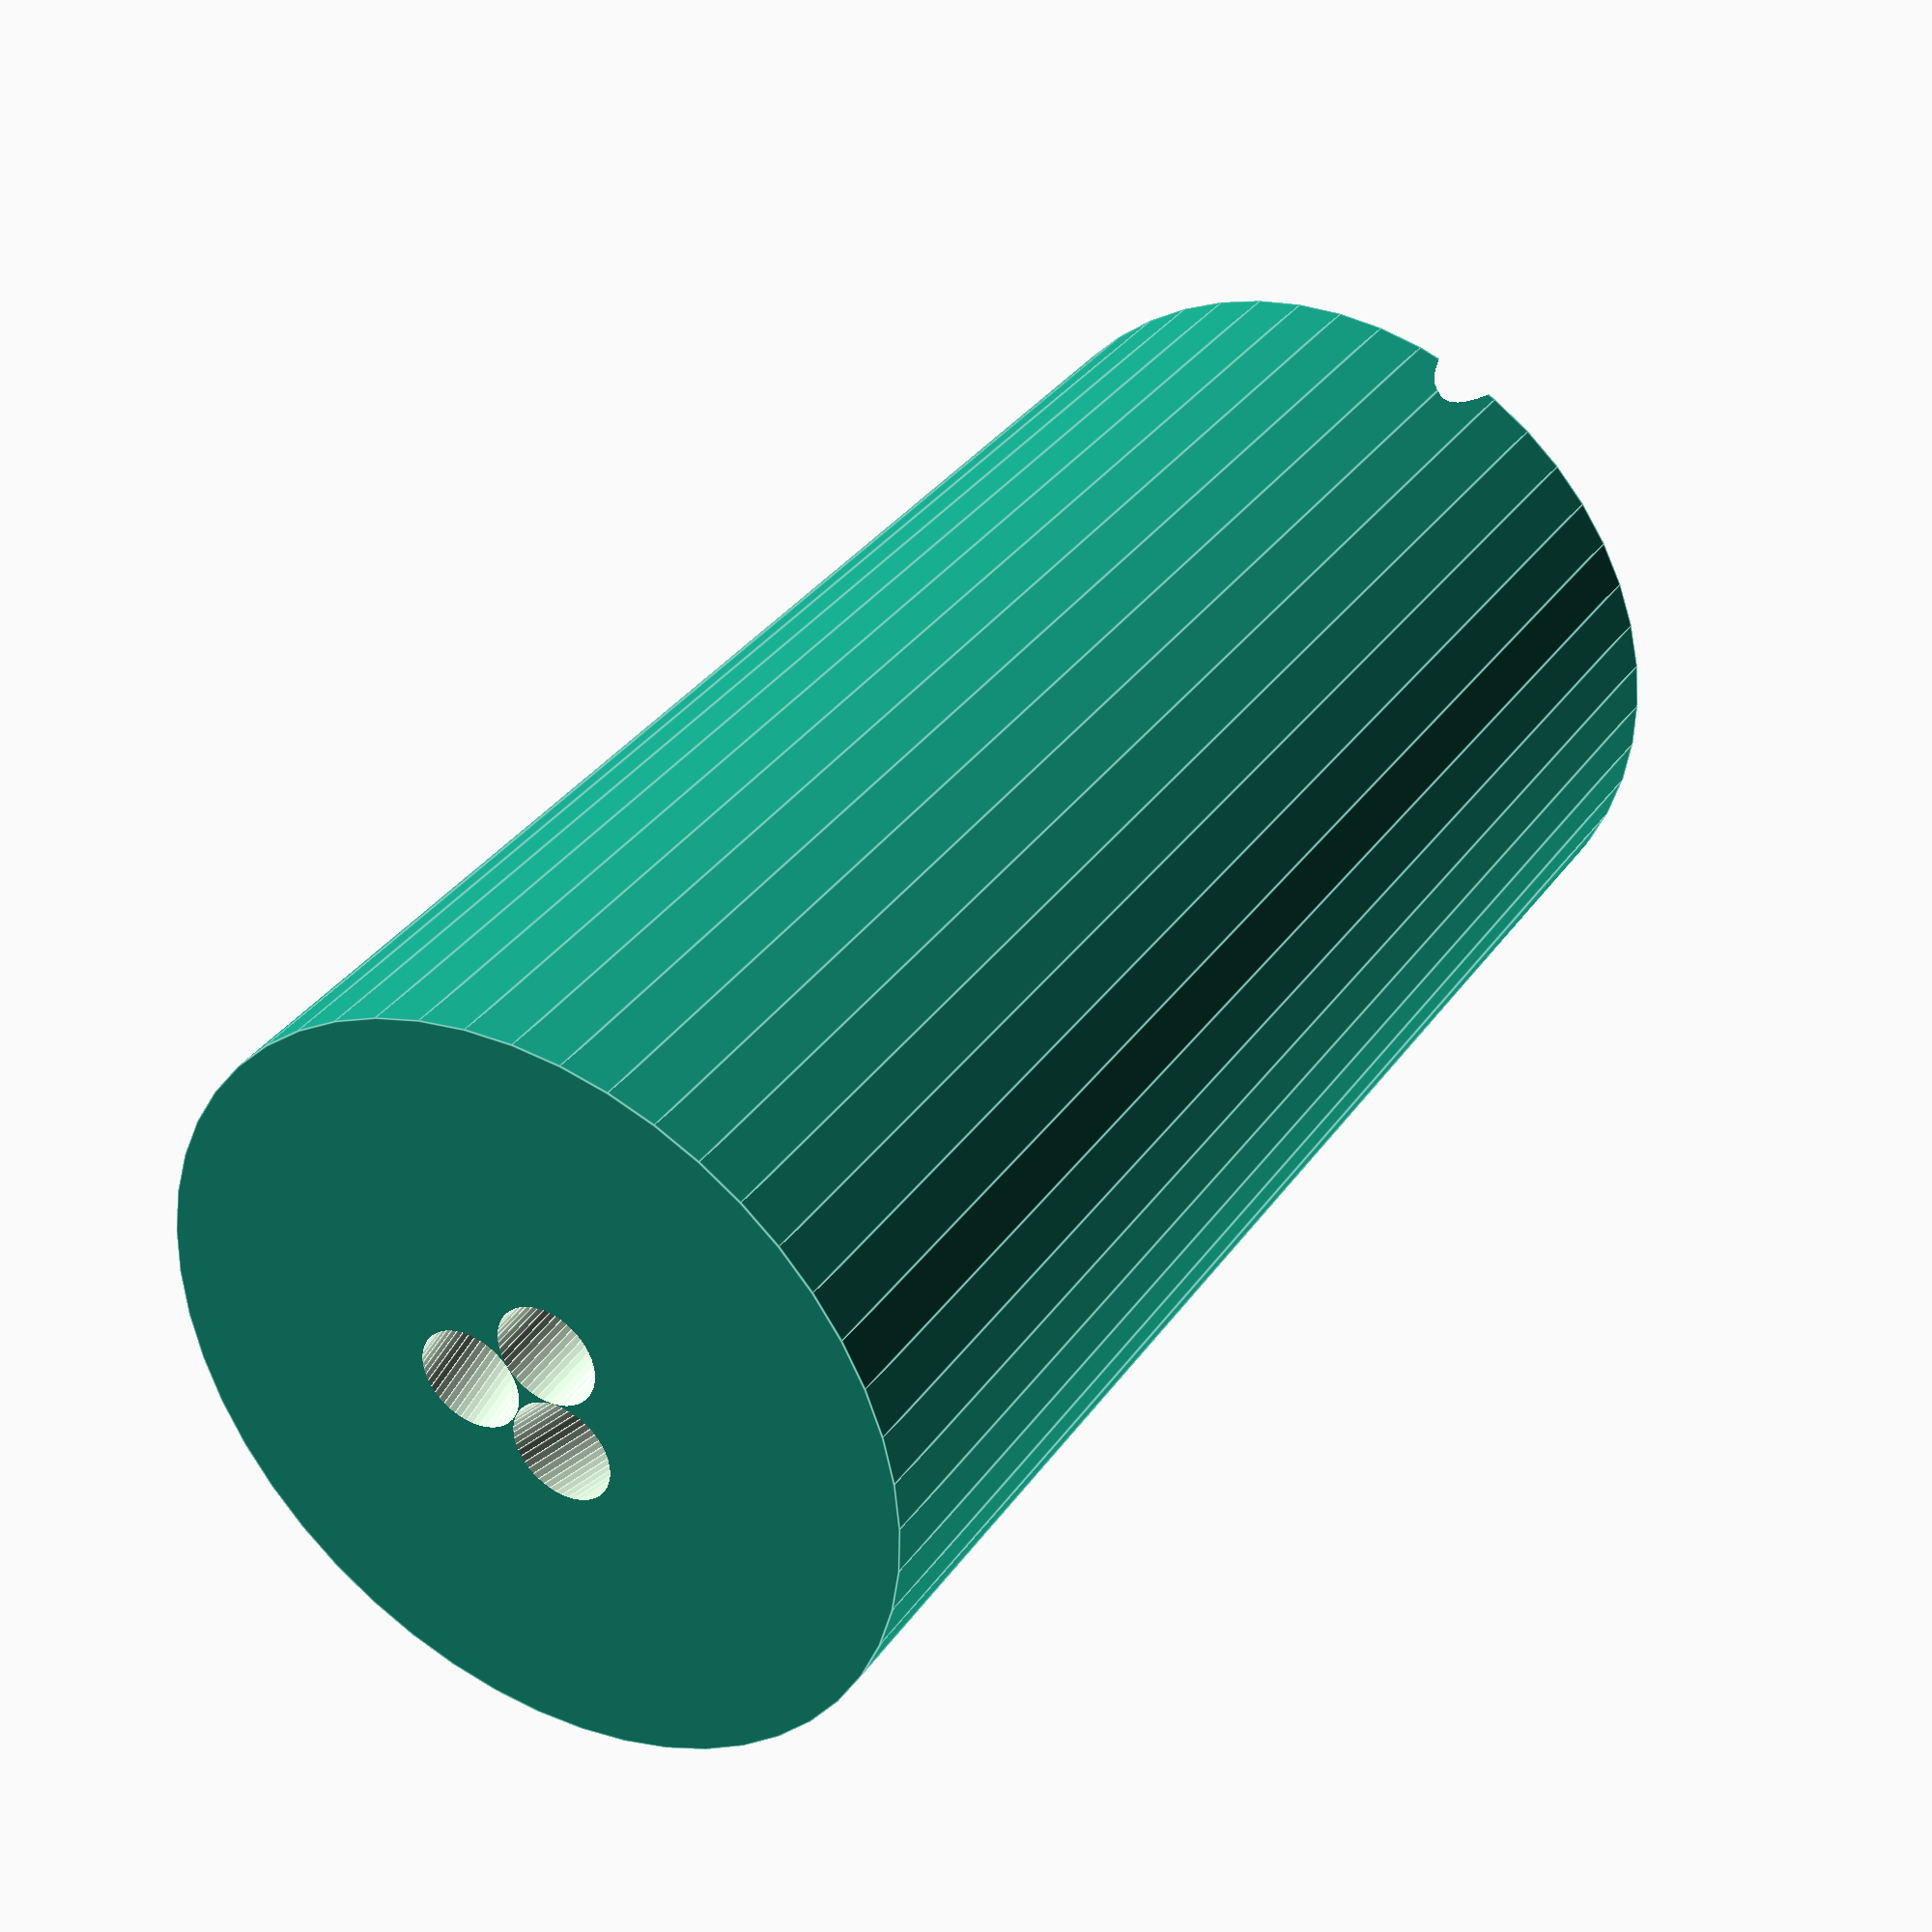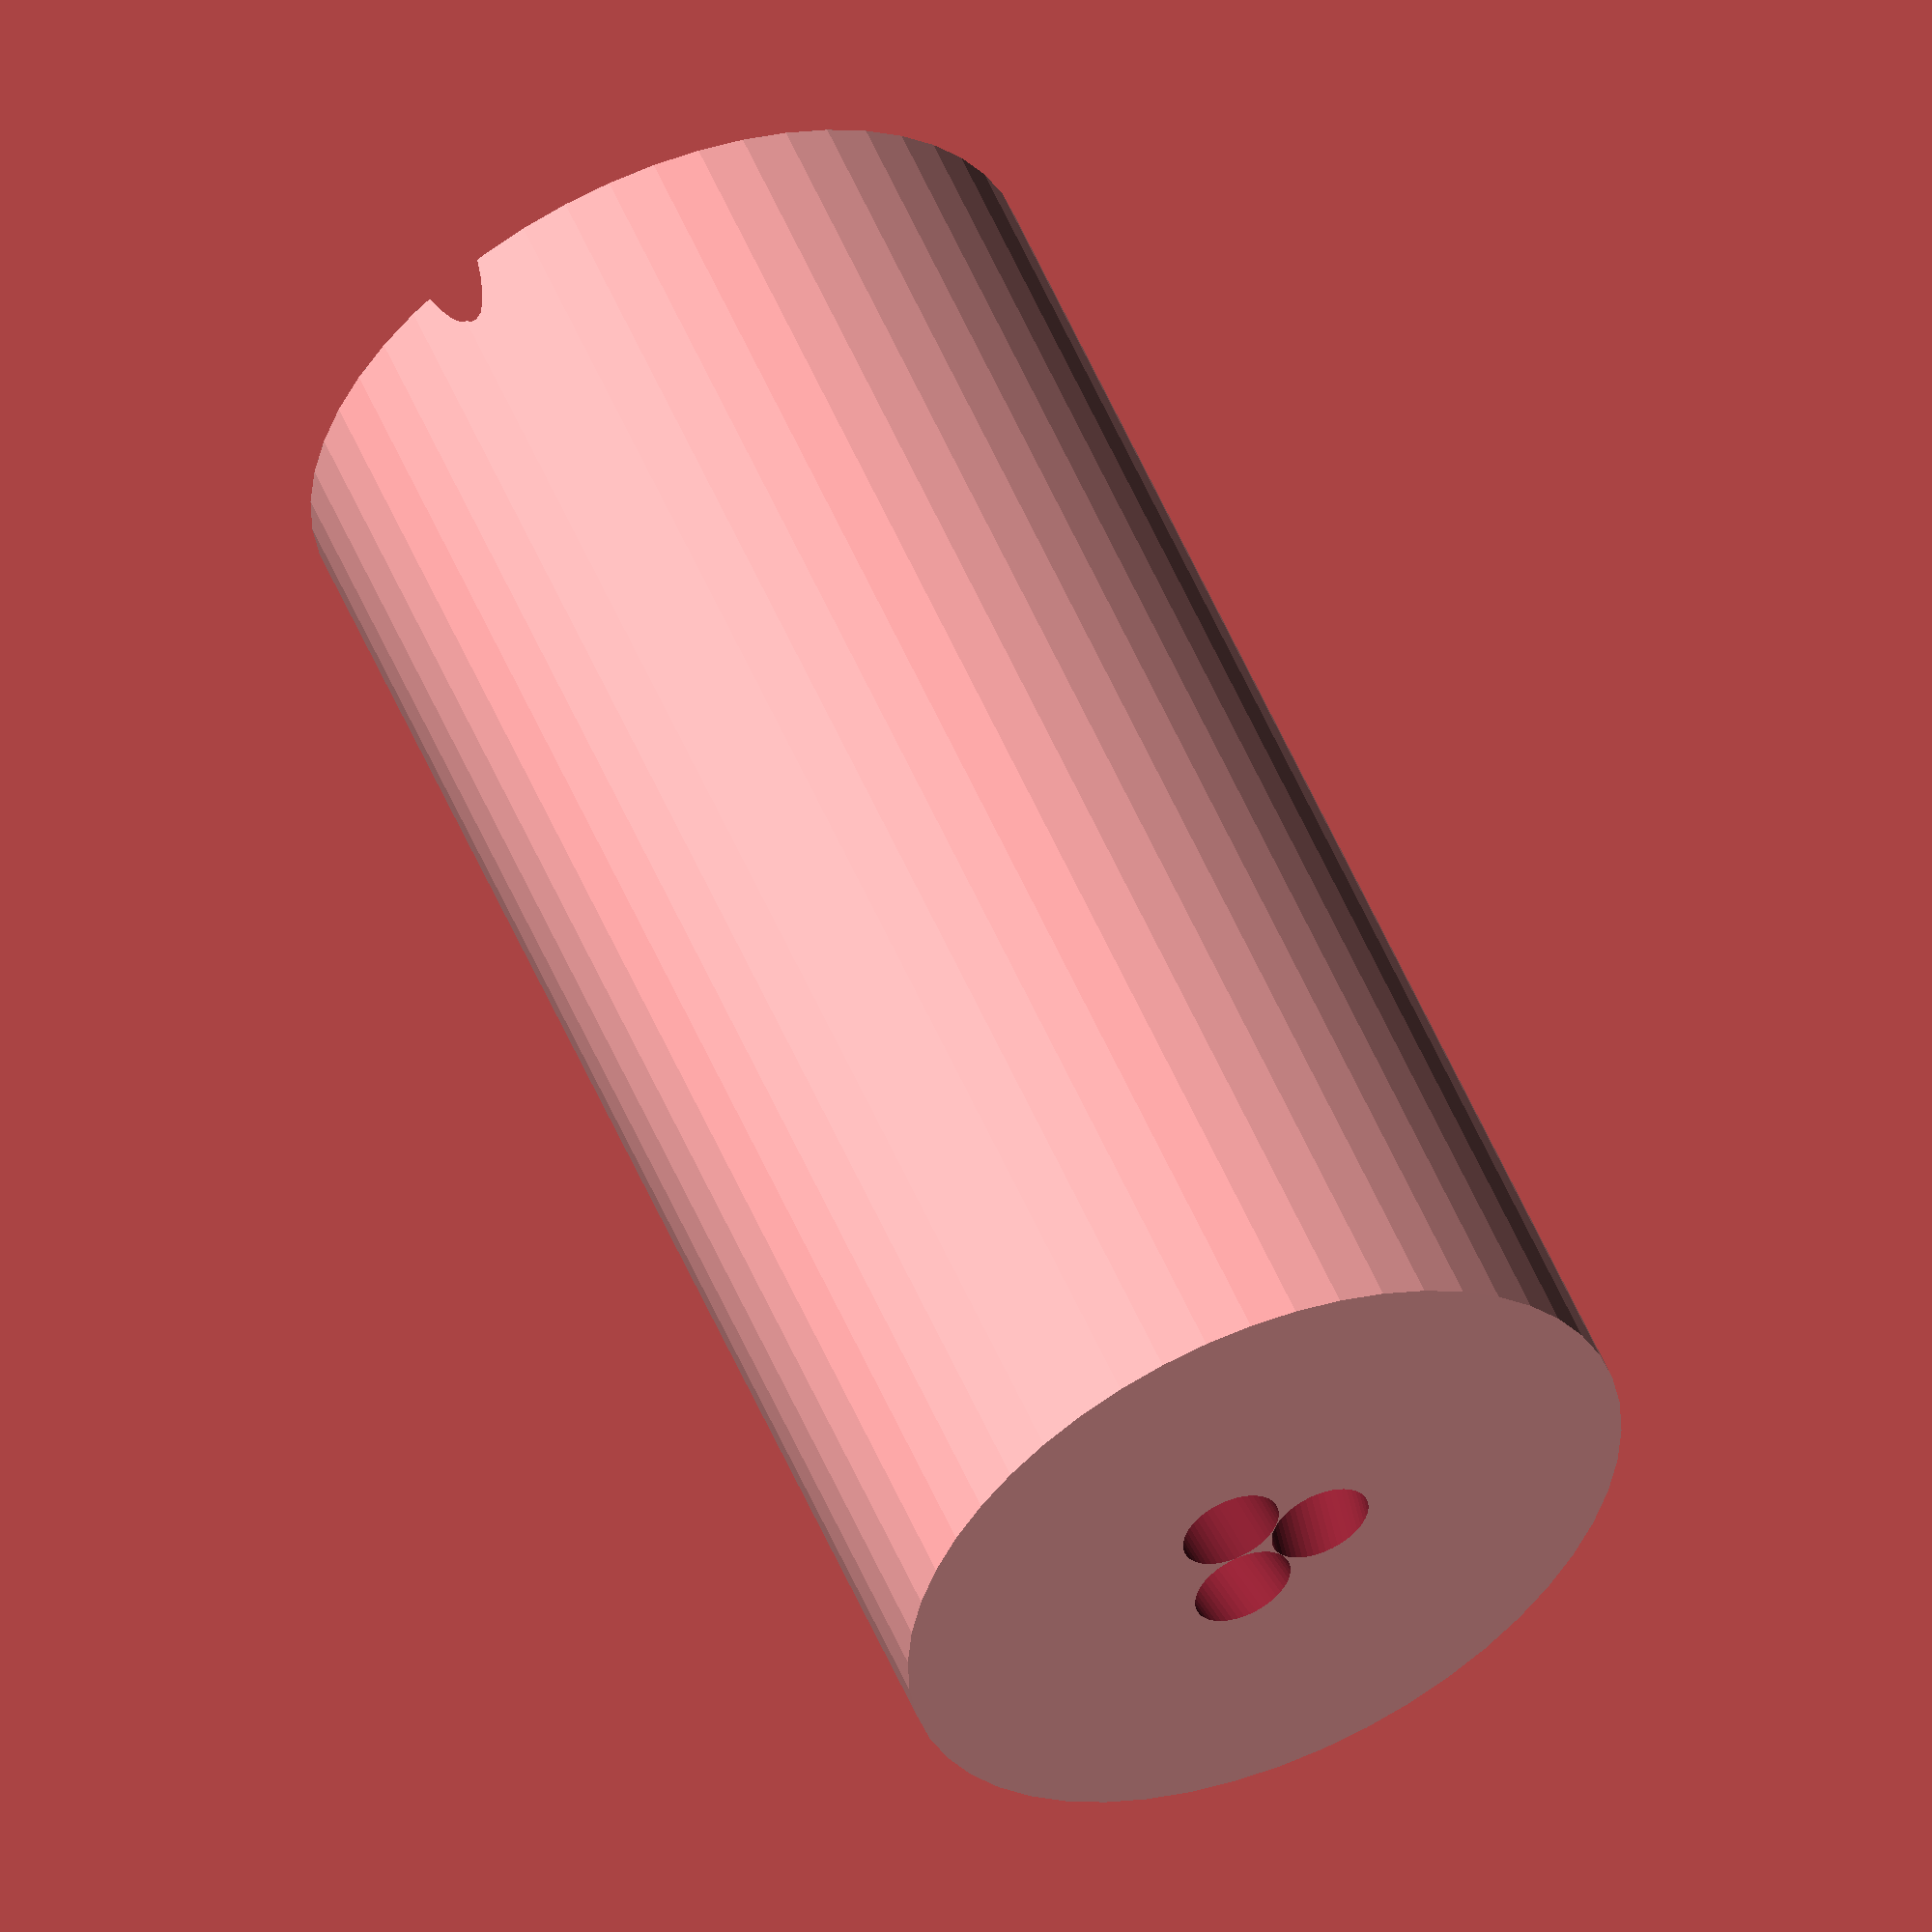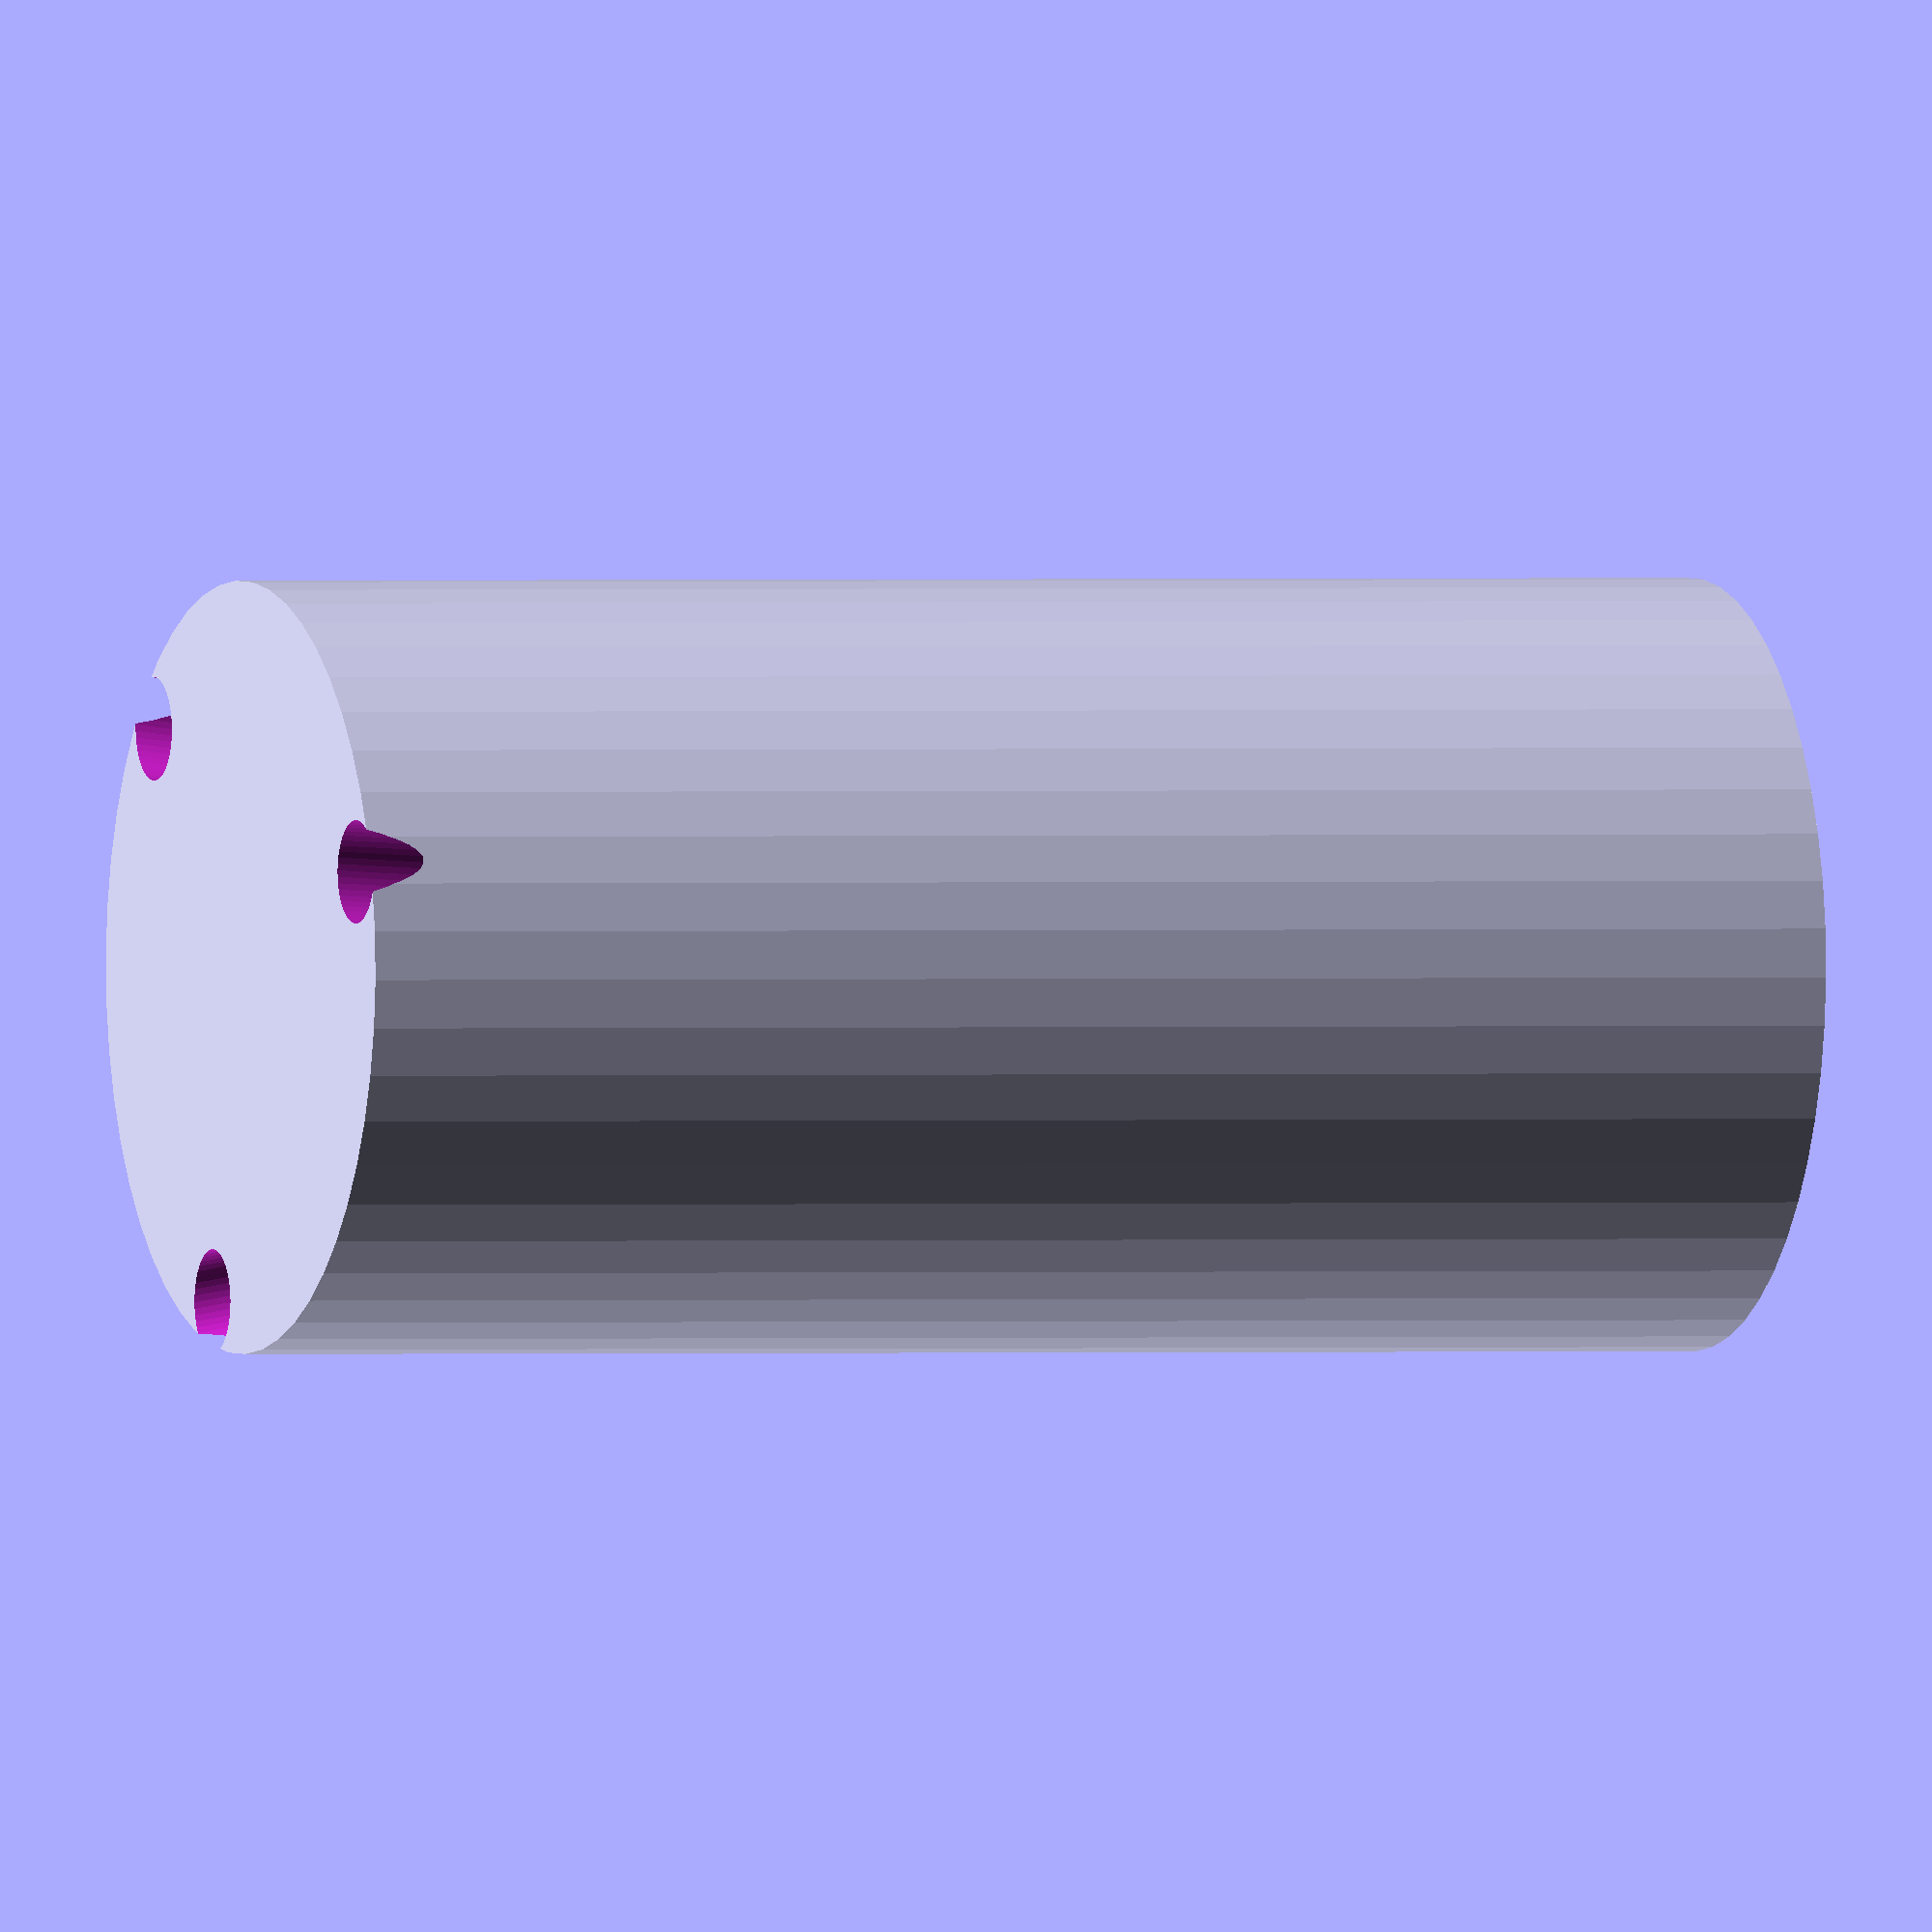
<openscad>
// preview[view:north, tilt:top]

center = 0; //[0:No Center, 1:Center]
wireRad = 1;
jigRad = 7.5;
jigHeight=30;
numStrand = 3; //[3:20]
// Smoothness of the stl
$fn=50;

difference()
{
	cylinder(h=jigHeight, r=jigRad);

	union()
	{
		for (i=[1:1:numStrand])
		{
			if (center)
			{
				rotate([-atan((jigRad-(wireRad/(sin(180/numStrand))+wireRad*(1-cos(180/numStrand))))/jigHeight),0,i*360/numStrand])
				translate([0,wireRad/(sin(180/numStrand))+wireRad*(1-cos(180/numStrand)),0])
				cylinder(h=jigHeight*4, r=wireRad, center=false);
			}
			else
			{
				rotate([-atan((jigRad-(wireRad/(cos(180/numStrand))))/jigHeight),0,i*360/numStrand])
				translate([0,wireRad/(sin(180/numStrand)),0])
				cylinder(h=jigHeight*4, r=wireRad, center=false);
			}
		}
		if (center)
		{
			cylinder(h=jigHeight*4, r=wireRad, center=true);
		}
	}
}
</openscad>
<views>
elev=325.2 azim=95.7 roll=210.3 proj=p view=edges
elev=305.6 azim=157.0 roll=157.3 proj=o view=wireframe
elev=359.7 azim=73.6 roll=69.6 proj=o view=wireframe
</views>
